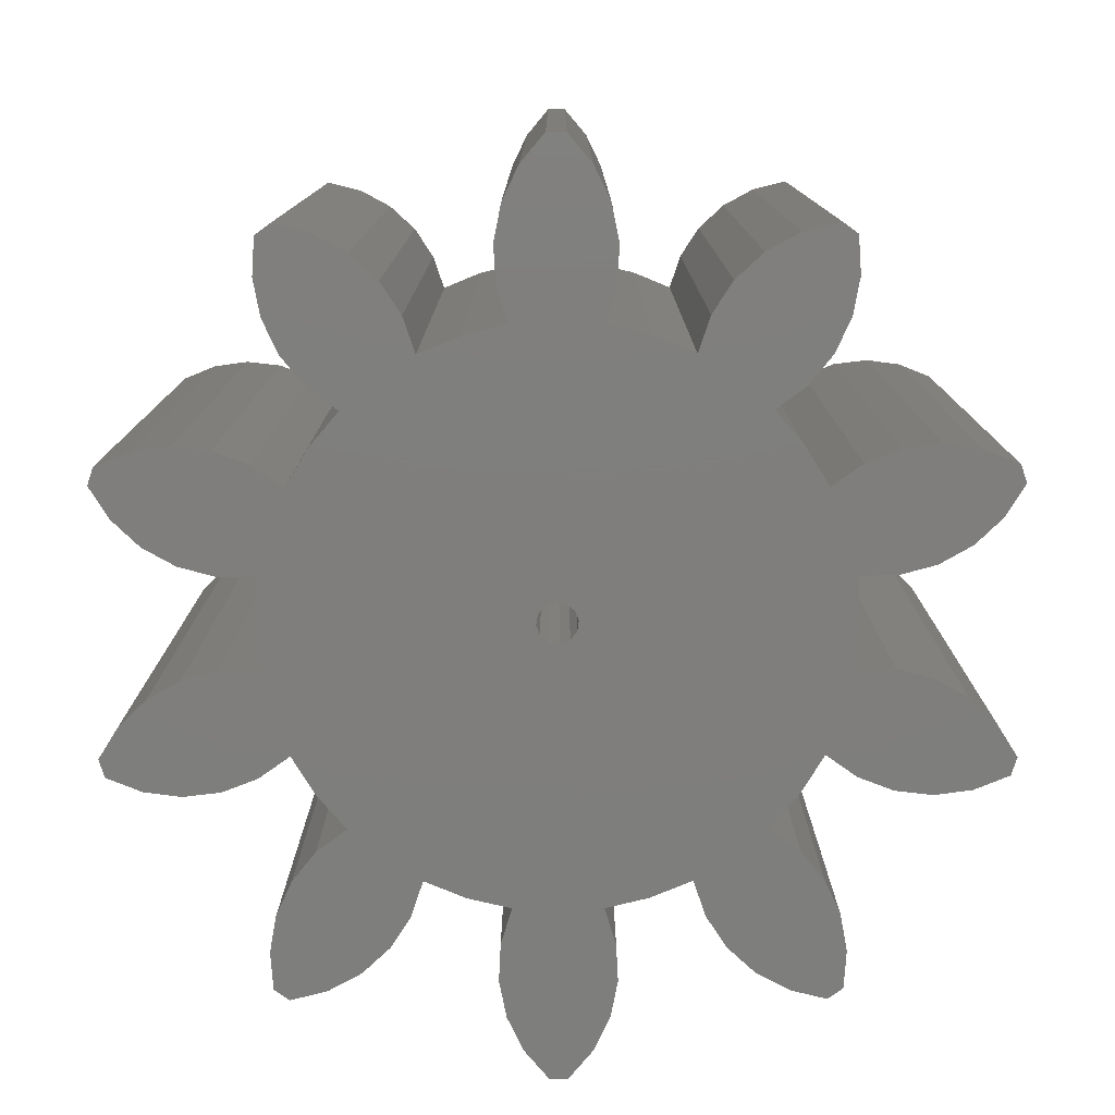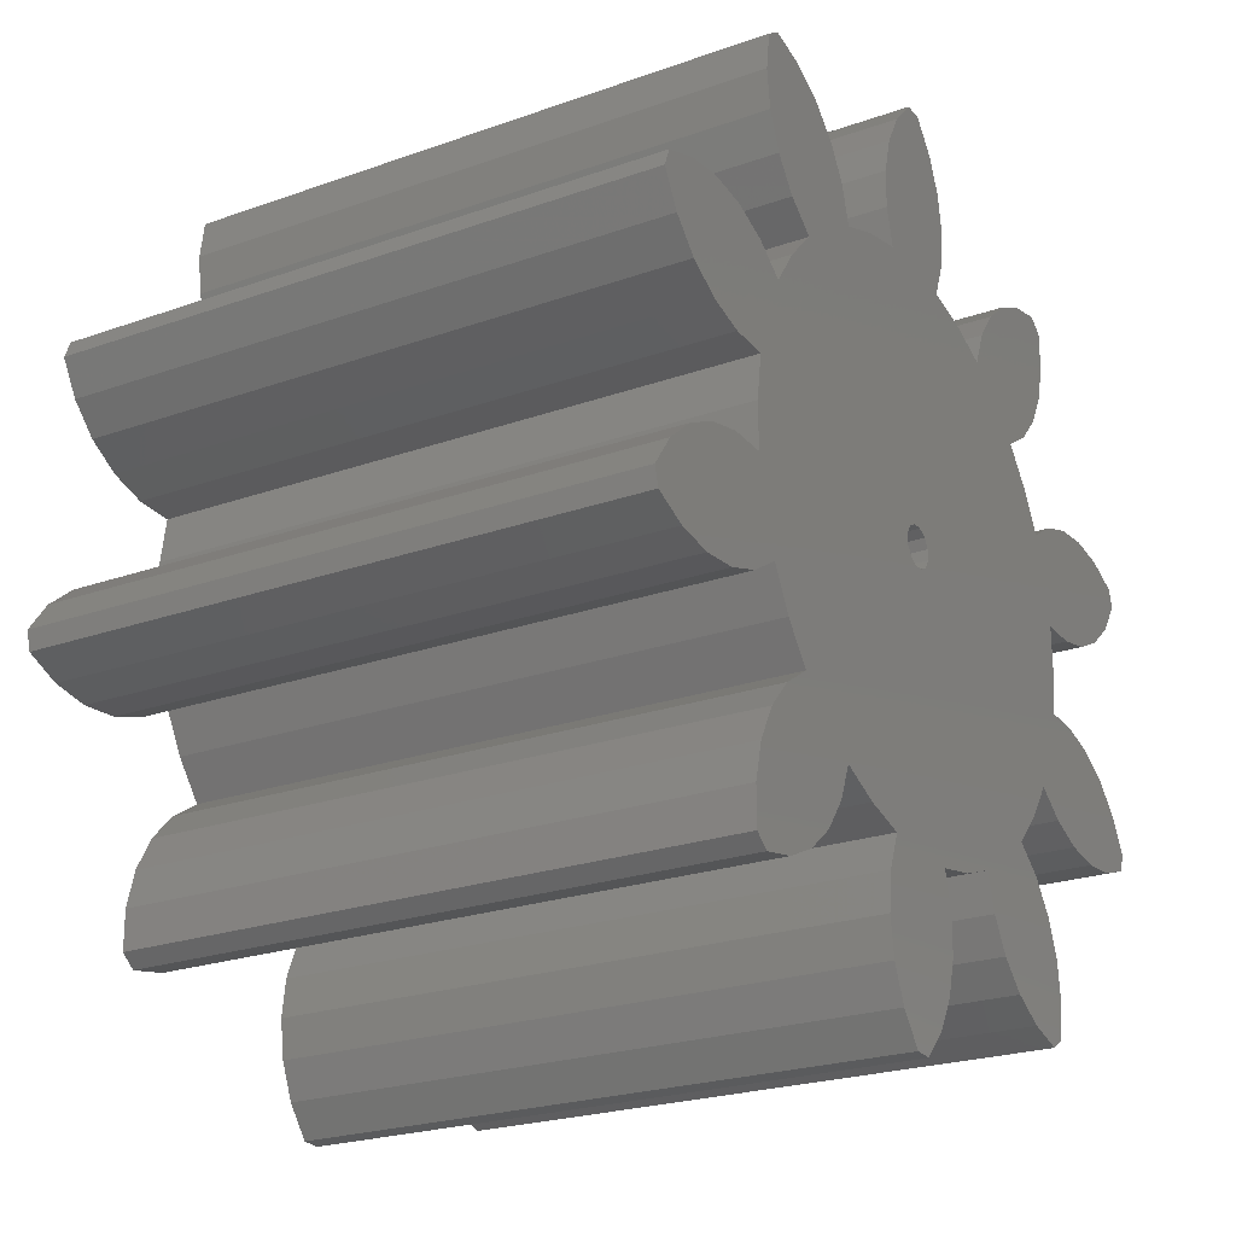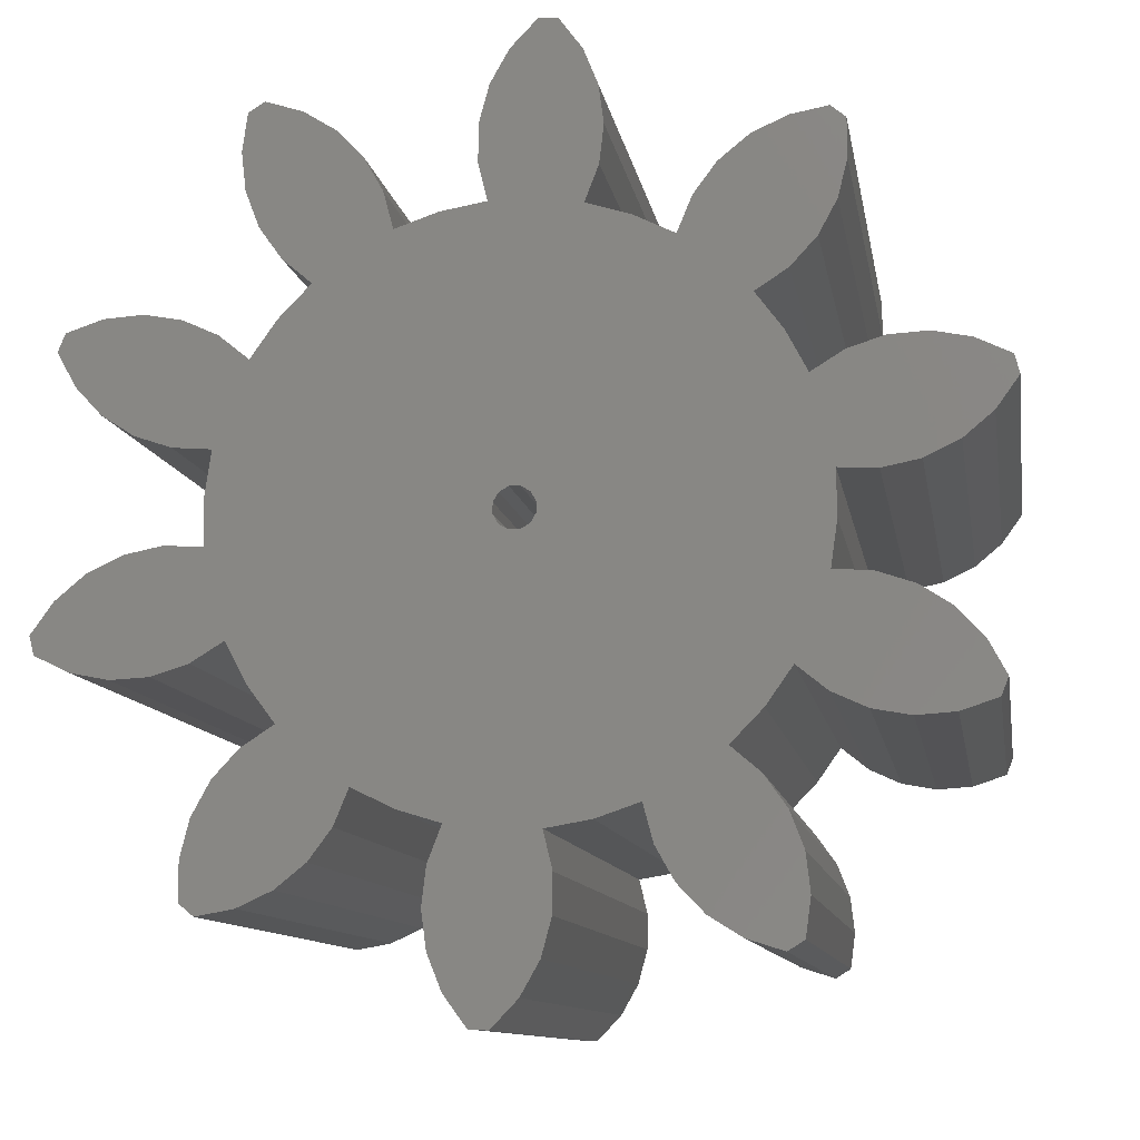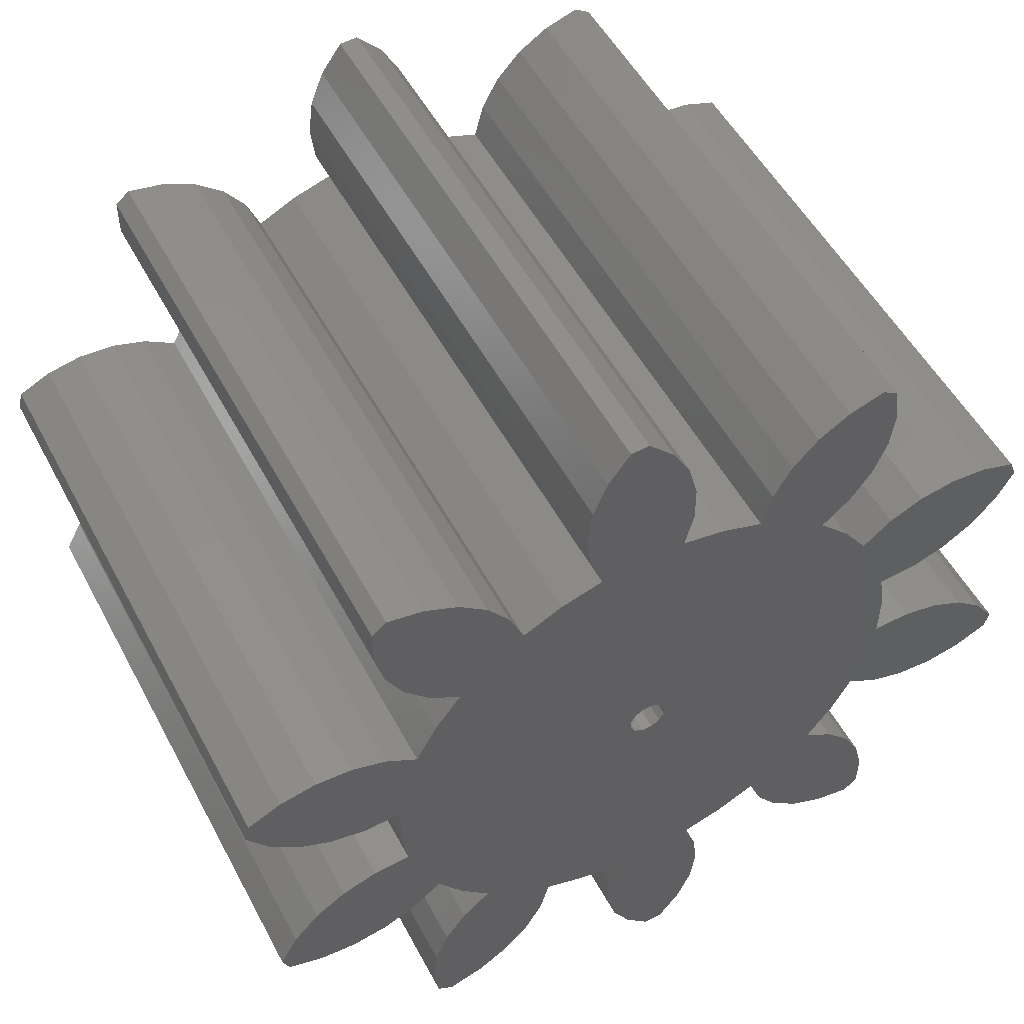
<metadata>
{"format":"stl","ext":"stl","renderer":"f3d","projection":"perspective","resolution":1024,"background":"white","views":[{"elev":-78.3,"azim":-39.6,"up":"+Z"},{"elev":-22.8,"azim":-58.5,"up":"+Y"},{"elev":-10.6,"azim":9.3,"up":"+Y"},{"elev":52.2,"azim":152.5,"up":"+Y"}]}
</metadata>
<code>
# stl→obj: 284 verts, 568 faces
v -76 10.51 85.62
v -76.88 10.36 85.62
v -71.9 14.72 85.62
v -84.22 19.75 85.62
v -83.48 19.62 85.62
v -84.33 17.51 85.62
v -73.16 19.67 85.62
v -81.09 20.19 85.62
v -72.53 20.08 85.62
v -72.03 20.63 85.62
v -78.98 9.034 85.62
v -78.89 9.777 85.62
v -78.63 10.48 85.62
v -71.78 15.59 85.62
v -70.45 14.42 85.62
v -69.81 12.22 85.62
v -70.56 12.17 85.62
v -71.29 12.3 85.62
v -71.97 12.62 85.62
v -71.16 14.66 85.62
v -72.55 13.09 85.62
v -73.06 12.36 85.62
v -73.68 11.73 85.62
v -76.7 9.633 85.62
v -76.71 8.885 85.62
v -77.79 6.97 85.62
v -78.16 6.995 85.62
v -77.27 7.511 85.62
v -78.61 7.599 85.62
v -76.91 8.163 85.62
v -78.88 8.293 85.62
v -82.14 12.96 85.62
v -82.56 13.75 85.62
v -82.87 17.21 85.62
v -84.47 15.34 85.62
v -83.73 15.48 85.62
v -83.91 13.13 85.62
v -68.96 12.8 85.62
v -69.1 12.45 85.62
v -69.32 13.46 85.62
v -69.82 14.01 85.62
v -75.16 10.8 85.62
v -74.97 10.07 85.62
v -73.11 11.24 85.62
v -74.61 9.42 85.62
v -71.79 16.48 85.62
v -77.29 15.57 85.62
v -77.11 15.67 85.62
v -79.61 21.13 85.62
v -78.77 21.41 85.62
v -76.15 21.45 85.62
v -81.61 12.25 85.62
v -84.97 19.7 85.62
v -83.19 13.35 85.62
v -82.99 15.44 85.62
v -83 16.33 85.62
v -71.58 18.57 85.62
v -70.87 18.79 85.62
v -68.71 18.36 85.62
v -70.12 18.83 85.62
v -69.39 18.68 85.62
v -79.8 21.85 85.62
v -82.36 21.99 85.62
v -80.17 22.5 85.62
v -82.45 22.73 85.62
v -80.68 23.05 85.62
v -81.66 20.68 85.62
v -82.09 21.29 85.62
v -83 8.924 85.62
v -83.29 9.163 85.62
v -82.26 9.058 85.62
v -83.29 9.911 85.62
v -81.58 9.369 85.62
v -83.11 10.64 85.62
v -82.75 11.29 85.62
v -81 9.839 85.62
v -82.24 11.84 85.62
v -80.55 10.44 85.62
v -80.27 11.13 85.62
v -83.62 17.26 85.62
v -72.33 9.192 85.62
v -72.43 8.451 85.62
v -72.75 8.251 85.62
v -82.35 23.47 85.62
v -82.03 23.67 85.62
v -81.32 23.44 85.62
v -77.5 24.41 85.62
v -76.98 24.95 85.62
v -76.61 24.93 85.62
v -71.78 23 85.62
v -71.49 22.76 85.62
v -72.51 22.86 85.62
v -71.49 22.01 85.62
v -75.3 21.18 85.62
v -74.51 20.79 85.62
v -74.22 21.48 85.62
v -71.67 21.29 85.62
v -73.78 22.08 85.62
v -73.19 22.55 85.62
v -86.06 13.57 85.62
v -86.16 13.93 85.62
v -85.39 13.24 85.62
v -85.72 14.54 85.62
v -84.66 13.09 85.62
v -85.14 15.02 85.62
v -72.68 10.63 85.62
v -72.41 9.935 85.62
v -74.09 8.878 85.62
v -73.46 8.48 85.62
v -77 15.85 85.62
v -77 16.06 85.62
v -78.06 23.04 85.62
v -77.87 23.76 85.62
v -75.89 23.63 85.62
v -76.17 24.32 85.62
v -75.79 22.89 85.62
v -75.88 22.15 85.62
v -78.07 22.29 85.62
v -77.9 21.56 85.62
v -72.22 18.18 85.62
v -72.63 18.96 85.62
v -77.1 16.24 85.62
v -77.28 16.35 85.62
v -77.49 16.35 85.62
v -77.67 16.25 85.62
v -81.71 19.56 85.62
v -77.77 16.07 85.62
v -82.22 18.83 85.62
v -82.8 19.31 85.62
v -85.81 19.12 85.62
v -85.68 19.47 85.62
v -85.46 18.46 85.62
v -84.95 17.91 85.62
v -68.62 17.99 85.62
v -69.06 17.39 85.62
v -69.63 16.91 85.62
v -70.31 16.59 85.62
v -71.04 16.44 85.62
v -77.5 15.58 85.62
v -79.47 10.74 85.62
v -77.67 15.68 85.62
v -77.78 15.86 85.62
v -73.19 22.55 97.62
v -73.78 22.08 97.62
v -71.49 22.01 97.62
v -82.36 21.99 97.62
v -82.09 21.29 97.62
v -81.32 23.44 97.62
v -85.72 14.54 97.62
v -86.16 13.93 97.62
v -86.06 13.57 97.62
v -68.62 17.99 97.62
v -68.71 18.36 97.62
v -69.06 17.39 97.62
v -69.39 18.68 97.62
v -70.12 18.83 97.62
v -70.87 18.79 97.62
v -69.63 16.91 97.62
v -71.58 18.57 97.62
v -70.31 16.59 97.62
v -71.67 21.29 97.62
v -73.06 12.36 97.62
v -72.55 13.09 97.62
v -71.9 14.72 97.62
v -81.58 9.369 97.62
v -81 9.839 97.62
v -83.29 9.911 97.62
v -78.77 21.41 97.62
v -81.09 20.19 97.62
v -77.9 21.56 97.62
v -81.71 19.56 97.62
v -82.22 18.83 97.62
v -82.56 13.75 97.62
v -77.67 15.68 97.62
v -77.78 15.86 97.62
v -83.11 10.64 97.62
v -74.51 20.79 97.62
v -75.3 21.18 97.62
v -72.22 18.18 97.62
v -76.15 21.45 97.62
v -76.61 24.93 97.62
v -76.98 24.95 97.62
v -76.17 24.32 97.62
v -77.5 24.41 97.62
v -74.61 9.42 97.62
v -74.09 8.878 97.62
v -72.68 10.63 97.62
v -71.49 22.76 97.62
v -71.78 23 97.62
v -72.51 22.86 97.62
v -78.07 22.29 97.62
v -75.88 22.15 97.62
v -78.06 23.04 97.62
v -77.87 23.76 97.62
v -75.79 22.89 97.62
v -75.89 23.63 97.62
v -79.61 21.13 97.62
v -79.8 21.85 97.62
v -81.66 20.68 97.62
v -80.17 22.5 97.62
v -80.68 23.05 97.62
v -82.03 23.67 97.62
v -82.35 23.47 97.62
v -82.45 22.73 97.62
v -85.68 19.47 97.62
v -85.81 19.12 97.62
v -84.97 19.7 97.62
v -85.46 18.46 97.62
v -84.22 19.75 97.62
v -83.48 19.62 97.62
v -69.1 12.45 97.62
v -68.96 12.8 97.62
v -69.81 12.22 97.62
v -69.32 13.46 97.62
v -71.04 16.44 97.62
v -71.79 16.48 97.62
v -80.27 11.13 97.62
v -79.47 10.74 97.62
v -75.16 10.8 97.62
v -78.63 10.48 97.62
v -76 10.51 97.62
v -72.63 18.96 97.62
v -73.16 19.67 97.62
v -74.22 21.48 97.62
v -72.53 20.08 97.62
v -72.03 20.63 97.62
v -84.95 17.91 97.62
v -84.33 17.51 97.62
v -82.8 19.31 97.62
v -83.62 17.26 97.62
v -82.87 17.21 97.62
v -71.16 14.66 97.62
v -71.97 12.62 97.62
v -70.45 14.42 97.62
v -69.82 14.01 97.62
v -71.29 12.3 97.62
v -70.56 12.17 97.62
v -82.99 15.44 97.62
v -83.73 15.48 97.62
v -84.47 15.34 97.62
v -85.14 15.02 97.62
v -83.29 9.163 97.62
v -83 8.924 97.62
v -82.26 9.058 97.62
v -82.75 11.29 97.62
v -80.55 10.44 97.62
v -82.24 11.84 97.62
v -81.61 12.25 97.62
v -74.97 10.07 97.62
v -77.27 7.511 97.62
v -76.91 8.163 97.62
v -78.98 9.034 97.62
v -76.71 8.885 97.62
v -78.89 9.777 97.62
v -76.7 9.633 97.62
v -76.88 10.36 97.62
v -78.16 6.995 97.62
v -77.79 6.97 97.62
v -78.61 7.599 97.62
v -78.88 8.293 97.62
v -85.39 13.24 97.62
v -84.66 13.09 97.62
v -83.91 13.13 97.62
v -72.75 8.251 97.62
v -72.43 8.451 97.62
v -73.46 8.48 97.62
v -72.33 9.192 97.62
v -72.41 9.935 97.62
v -83.19 13.35 97.62
v -83 16.33 97.62
v -77.77 16.07 97.62
v -77.67 16.25 97.62
v -77.49 16.35 97.62
v -77.28 16.35 97.62
v -77 15.85 97.62
v -77.11 15.67 97.62
v -73.68 11.73 97.62
v -77.29 15.57 97.62
v -73.11 11.24 97.62
v -82.14 12.96 97.62
v -77.5 15.58 97.62
v -77.1 16.24 97.62
v -77 16.06 97.62
v -71.78 15.59 97.62
f 1 2 3
f 4 5 6
f 7 8 9
f 9 8 10
f 11 12 3
f 3 12 13
f 3 13 14
f 15 16 17
f 17 18 15
f 15 18 19
f 15 19 20
f 20 19 21
f 20 21 3
f 3 21 22
f 3 22 23
f 3 2 11
f 11 2 24
f 11 24 25
f 26 27 28
f 28 27 29
f 25 30 11
f 11 30 28
f 11 28 31
f 31 28 29
f 32 33 34
f 35 36 37
f 38 39 40
f 40 39 16
f 40 16 41
f 41 16 15
f 1 3 42
f 42 3 23
f 42 23 43
f 43 23 44
f 43 44 45
f 46 47 48
f 49 50 51
f 32 34 52
f 4 6 53
f 37 36 54
f 54 36 55
f 54 55 33
f 33 55 56
f 33 56 34
f 57 58 59
f 59 58 60
f 59 60 61
f 62 63 64
f 64 63 65
f 64 65 66
f 51 8 49
f 49 8 67
f 49 67 62
f 62 67 68
f 62 68 63
f 69 70 71
f 71 70 72
f 71 72 73
f 72 74 73
f 73 74 75
f 73 75 76
f 76 75 77
f 76 77 78
f 78 77 52
f 78 52 79
f 79 52 34
f 79 34 5
f 5 34 80
f 5 80 6
f 81 82 83
f 84 85 65
f 65 85 86
f 65 86 66
f 87 88 89
f 90 91 92
f 92 91 93
f 51 94 8
f 8 94 95
f 8 95 10
f 10 95 96
f 10 96 97
f 97 96 98
f 97 98 93
f 93 98 99
f 93 99 92
f 100 101 102
f 102 101 103
f 102 103 104
f 104 103 37
f 37 103 105
f 37 105 35
f 44 106 45
f 45 106 107
f 45 107 108
f 108 107 81
f 108 81 109
f 109 81 83
f 48 110 46
f 46 110 111
f 46 111 59
f 112 113 114
f 114 113 87
f 114 87 115
f 115 87 89
f 114 116 112
f 112 116 117
f 112 117 118
f 118 117 51
f 118 51 119
f 119 51 50
f 57 59 120
f 120 59 111
f 120 111 121
f 121 111 122
f 121 122 7
f 7 122 123
f 7 123 8
f 123 124 8
f 8 124 125
f 8 125 126
f 126 125 127
f 126 127 128
f 128 127 79
f 128 79 129
f 129 79 5
f 130 131 132
f 132 131 53
f 132 53 133
f 133 53 6
f 134 135 59
f 59 135 136
f 136 137 59
f 59 137 138
f 59 138 46
f 46 14 47
f 47 14 13
f 47 13 139
f 139 13 140
f 139 140 141
f 141 140 79
f 141 79 142
f 142 79 127
f 143 144 145
f 146 147 148
f 149 150 151
f 152 153 154
f 154 153 155
f 155 156 154
f 154 156 157
f 154 157 158
f 158 157 159
f 158 159 160
f 145 144 161
f 162 163 164
f 165 166 167
f 168 169 170
f 170 169 171
f 170 171 172
f 173 174 175
f 167 166 176
f 177 178 179
f 179 178 180
f 179 180 170
f 181 182 183
f 183 182 184
f 185 186 187
f 188 189 145
f 145 189 190
f 145 190 143
f 170 180 191
f 191 180 192
f 191 192 193
f 193 192 194
f 194 192 195
f 194 195 184
f 184 195 196
f 184 196 183
f 168 197 169
f 169 197 198
f 169 198 199
f 199 198 200
f 199 200 147
f 147 200 201
f 147 201 148
f 202 203 148
f 148 203 204
f 148 204 146
f 205 206 207
f 207 206 208
f 207 208 209
f 209 208 210
f 211 212 213
f 213 212 214
f 159 179 160
f 160 179 170
f 160 170 215
f 215 170 216
f 217 218 219
f 219 218 220
f 219 220 221
f 179 222 177
f 177 222 223
f 177 223 224
f 224 223 225
f 224 225 144
f 144 225 226
f 144 226 161
f 208 227 210
f 210 227 228
f 210 228 229
f 229 228 230
f 229 230 172
f 172 230 231
f 172 231 170
f 164 163 232
f 232 163 233
f 232 233 234
f 234 233 235
f 235 233 236
f 235 236 214
f 214 236 237
f 214 237 213
f 238 239 149
f 149 239 240
f 149 240 241
f 242 243 167
f 167 243 244
f 167 244 165
f 176 166 245
f 245 166 246
f 245 246 247
f 247 246 217
f 247 217 248
f 248 217 219
f 248 219 187
f 187 219 249
f 187 249 185
f 250 251 252
f 252 251 253
f 252 253 254
f 254 253 255
f 254 255 220
f 220 255 256
f 220 256 221
f 257 258 259
f 259 258 250
f 259 250 260
f 260 250 252
f 261 262 263
f 264 265 266
f 266 265 267
f 266 267 186
f 186 267 268
f 186 268 187
f 175 151 173
f 173 151 261
f 173 261 269
f 269 261 263
f 149 151 238
f 238 151 175
f 238 175 270
f 270 175 271
f 270 271 231
f 231 271 272
f 231 272 170
f 272 273 170
f 170 273 274
f 170 274 216
f 275 276 277
f 277 276 278
f 187 279 248
f 248 279 277
f 248 277 280
f 280 277 278
f 280 278 173
f 173 278 281
f 173 281 174
f 274 282 216
f 216 282 283
f 216 283 284
f 284 283 275
f 284 275 164
f 164 275 277
f 164 277 162
f 39 38 211
f 211 38 212
f 83 82 264
f 264 82 265
f 134 59 152
f 152 59 153
f 91 90 188
f 188 90 189
f 89 88 181
f 181 88 182
f 85 84 202
f 202 84 203
f 131 130 205
f 205 130 206
f 101 100 150
f 150 100 151
f 70 69 242
f 242 69 243
f 27 26 257
f 257 26 258
f 83 264 266
f 83 266 109
f 109 266 186
f 109 186 108
f 108 186 185
f 108 185 45
f 45 185 249
f 45 249 43
f 43 249 219
f 43 219 42
f 2 256 255
f 2 255 24
f 24 255 253
f 24 253 25
f 25 253 251
f 25 251 30
f 30 251 250
f 30 250 28
f 28 250 258
f 28 258 26
f 42 219 221
f 42 221 1
f 1 221 256
f 1 256 2
f 27 257 259
f 27 259 29
f 29 259 260
f 29 260 31
f 31 260 252
f 31 252 11
f 11 252 254
f 11 254 12
f 12 254 220
f 12 220 13
f 79 217 246
f 79 246 78
f 78 246 166
f 78 166 76
f 76 166 165
f 76 165 73
f 73 165 244
f 73 244 71
f 71 244 243
f 71 243 69
f 13 220 218
f 13 218 140
f 140 218 217
f 140 217 79
f 70 242 167
f 70 167 72
f 72 167 176
f 72 176 74
f 74 176 245
f 74 245 75
f 75 245 247
f 75 247 77
f 77 247 248
f 77 248 52
f 33 173 269
f 33 269 54
f 54 269 263
f 54 263 37
f 37 263 262
f 37 262 104
f 104 262 261
f 104 261 102
f 102 261 151
f 102 151 100
f 52 248 280
f 52 280 32
f 32 280 173
f 32 173 33
f 101 150 149
f 101 149 103
f 103 149 241
f 103 241 105
f 105 241 240
f 105 240 35
f 35 240 239
f 35 239 36
f 36 239 238
f 36 238 55
f 34 231 230
f 34 230 80
f 80 230 228
f 80 228 6
f 6 228 227
f 6 227 133
f 133 227 208
f 133 208 132
f 132 208 206
f 132 206 130
f 55 238 270
f 55 270 56
f 56 270 231
f 56 231 34
f 131 205 207
f 131 207 53
f 53 207 209
f 53 209 4
f 4 209 210
f 4 210 5
f 5 210 229
f 5 229 129
f 129 229 172
f 129 172 128
f 8 169 199
f 8 199 67
f 67 199 147
f 67 147 68
f 68 147 146
f 68 146 63
f 63 146 204
f 63 204 65
f 65 204 203
f 65 203 84
f 128 172 171
f 128 171 126
f 126 171 169
f 126 169 8
f 85 202 148
f 85 148 86
f 86 148 201
f 86 201 66
f 66 201 200
f 66 200 64
f 64 200 198
f 64 198 62
f 62 198 197
f 62 197 49
f 119 170 191
f 119 191 118
f 118 191 193
f 118 193 112
f 112 193 194
f 112 194 113
f 113 194 184
f 113 184 87
f 87 184 182
f 87 182 88
f 49 197 168
f 49 168 50
f 50 168 170
f 50 170 119
f 89 181 183
f 89 183 115
f 115 183 196
f 115 196 114
f 114 196 195
f 114 195 116
f 116 195 192
f 116 192 117
f 117 192 180
f 117 180 51
f 95 177 224
f 95 224 96
f 96 224 144
f 96 144 98
f 98 144 143
f 98 143 99
f 99 143 190
f 99 190 92
f 92 190 189
f 92 189 90
f 51 180 178
f 51 178 94
f 94 178 177
f 94 177 95
f 91 188 145
f 91 145 93
f 93 145 161
f 93 161 97
f 97 161 226
f 97 226 10
f 10 226 225
f 10 225 9
f 9 225 223
f 9 223 7
f 120 179 159
f 120 159 57
f 57 159 157
f 57 157 58
f 58 157 156
f 58 156 60
f 60 156 155
f 60 155 61
f 61 155 153
f 61 153 59
f 7 223 222
f 7 222 121
f 121 222 179
f 121 179 120
f 134 152 154
f 134 154 135
f 135 154 158
f 135 158 136
f 136 158 160
f 136 160 137
f 137 160 215
f 137 215 138
f 138 215 216
f 138 216 46
f 3 164 232
f 3 232 20
f 20 232 234
f 20 234 15
f 15 234 235
f 15 235 41
f 41 235 214
f 41 214 40
f 40 214 212
f 40 212 38
f 46 216 284
f 46 284 14
f 14 284 164
f 14 164 3
f 39 211 213
f 39 213 16
f 16 213 237
f 16 237 17
f 17 237 236
f 17 236 18
f 18 236 233
f 18 233 19
f 19 233 163
f 19 163 21
f 23 277 279
f 23 279 44
f 44 279 187
f 44 187 106
f 106 187 268
f 106 268 107
f 107 268 267
f 107 267 81
f 81 267 265
f 81 265 82
f 21 163 162
f 21 162 22
f 22 162 277
f 22 277 23
f 127 175 142
f 142 175 174
f 142 174 141
f 141 174 281
f 141 281 139
f 139 281 278
f 139 278 47
f 47 278 276
f 47 276 48
f 48 276 275
f 48 275 110
f 110 275 283
f 110 283 111
f 111 283 282
f 111 282 122
f 122 282 274
f 122 274 123
f 123 274 273
f 123 273 124
f 124 273 272
f 124 272 125
f 125 272 271
f 125 271 127
f 127 271 175

</code>
